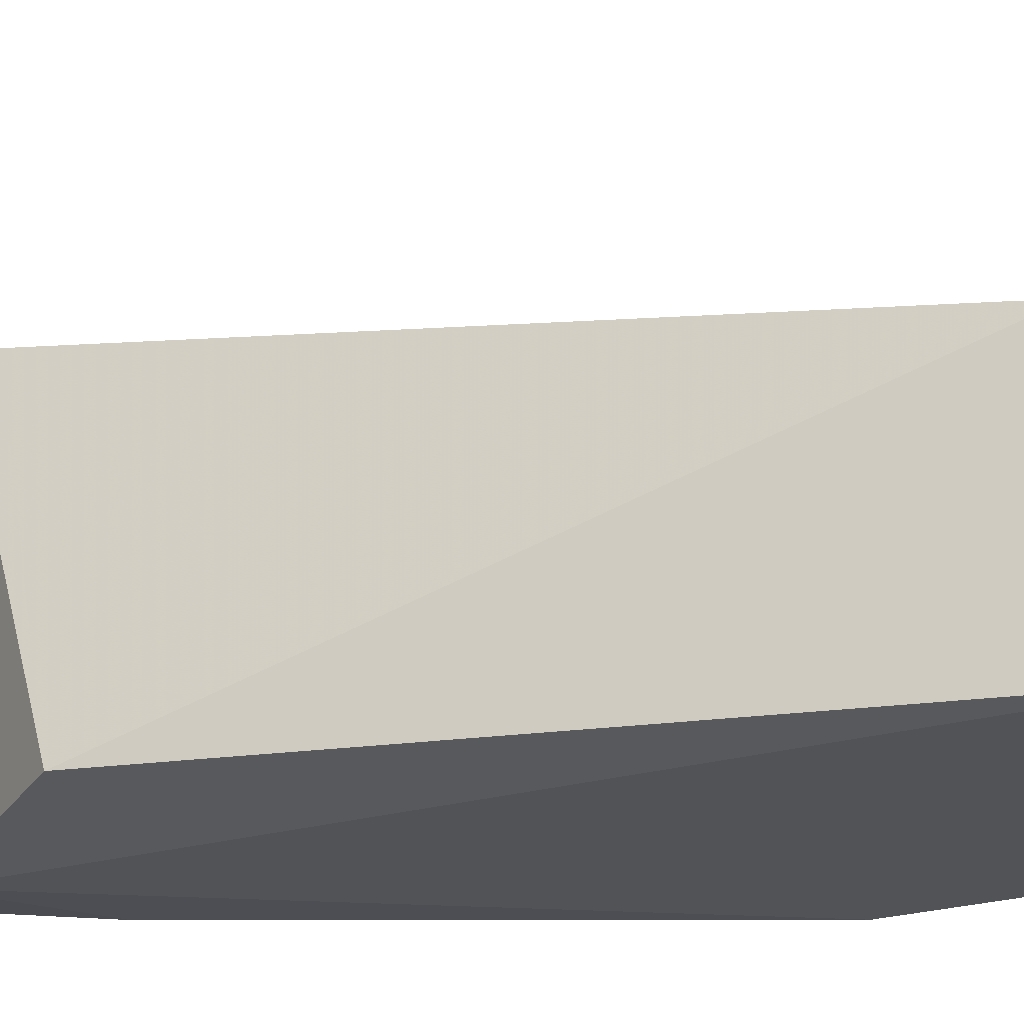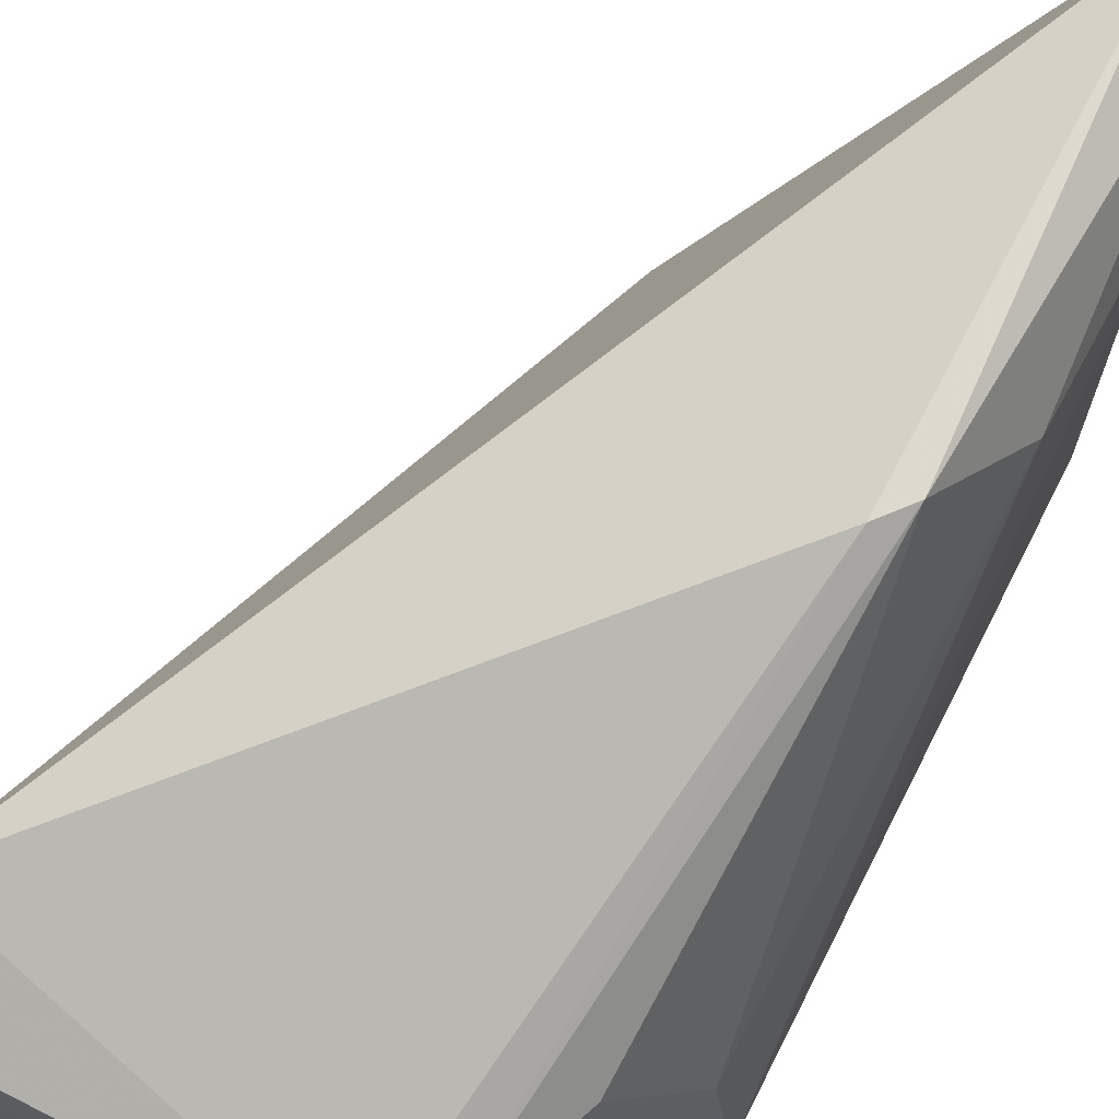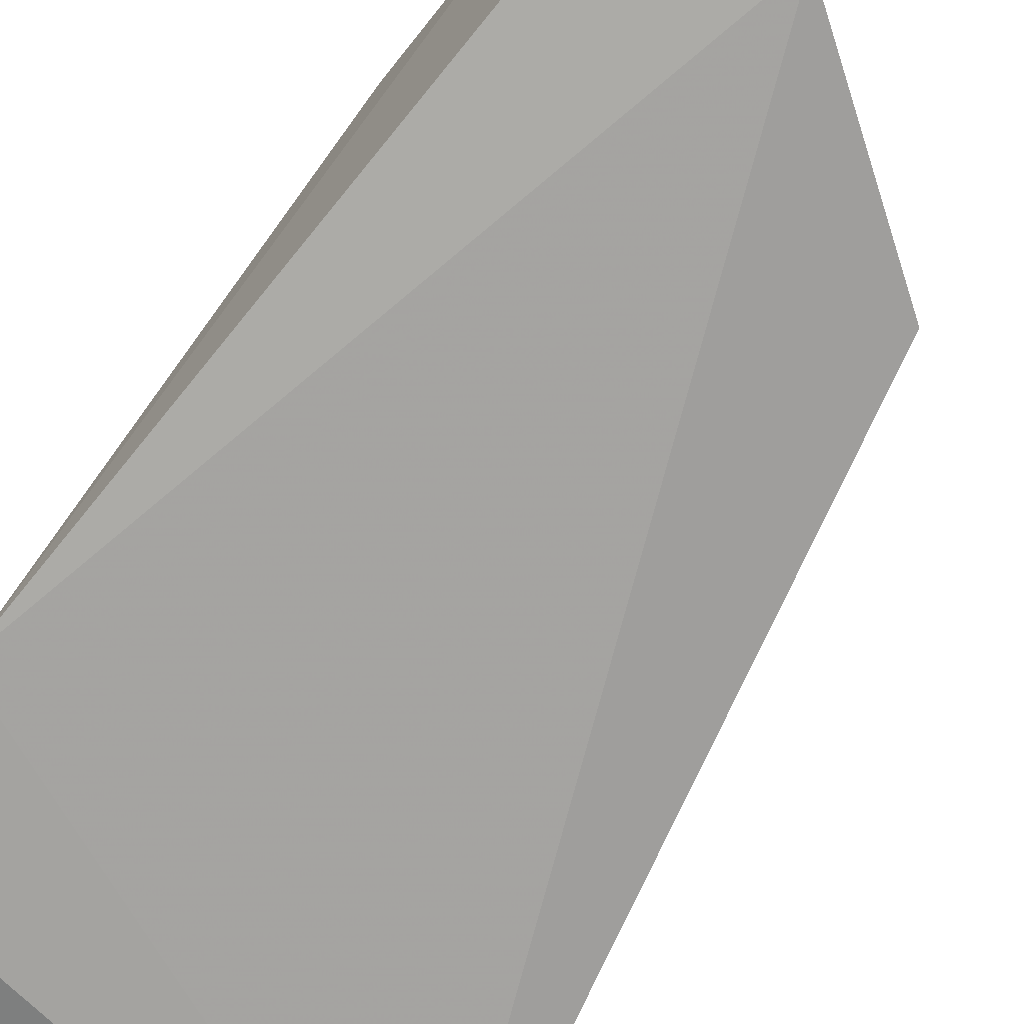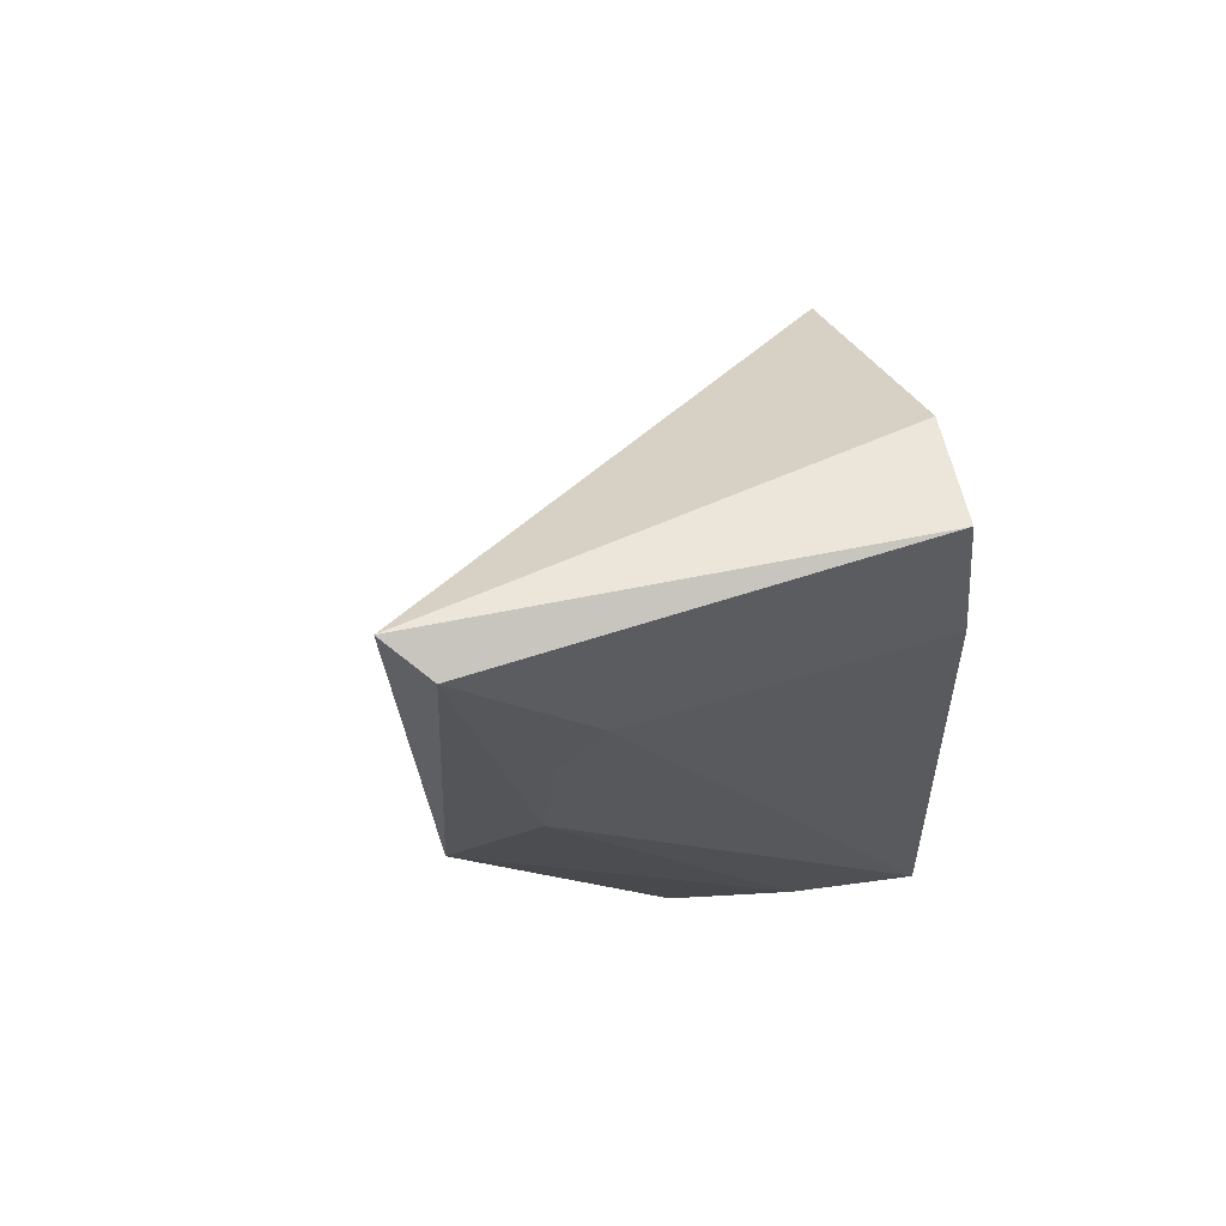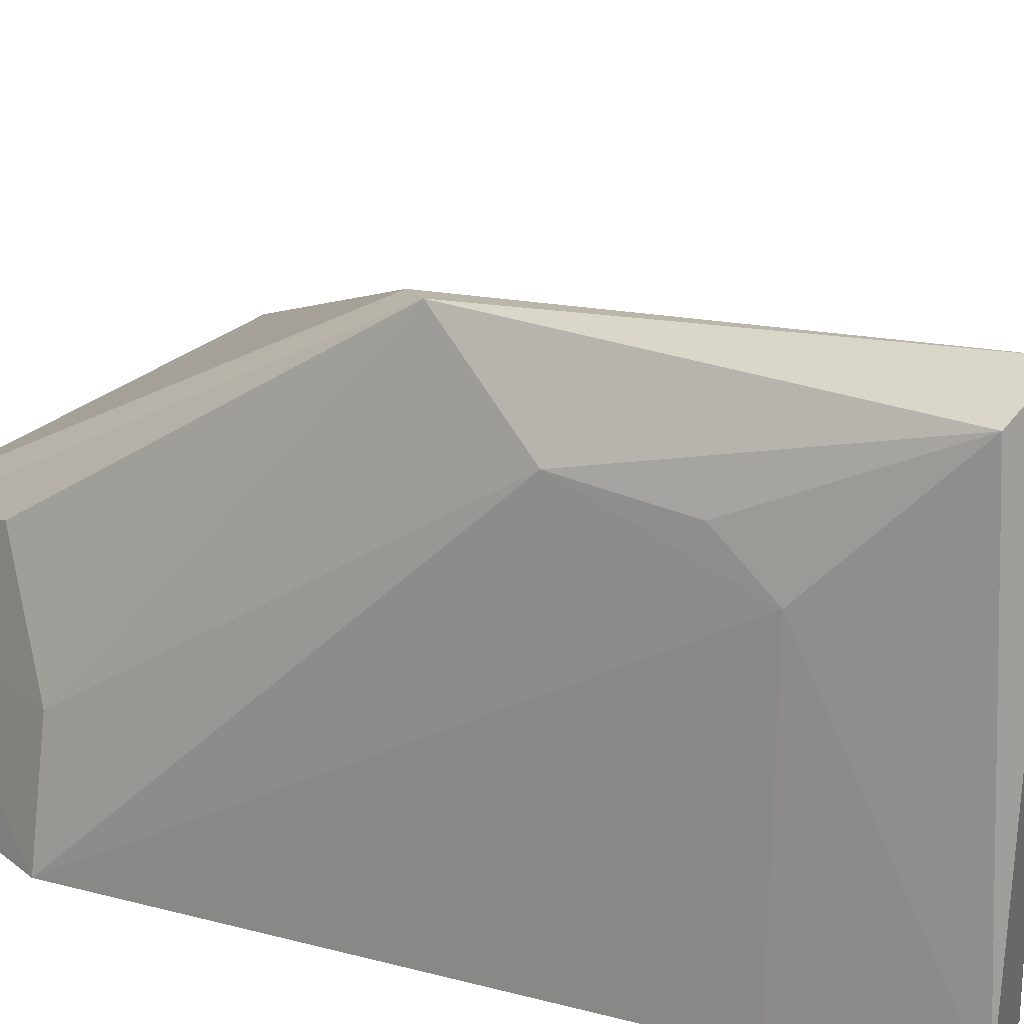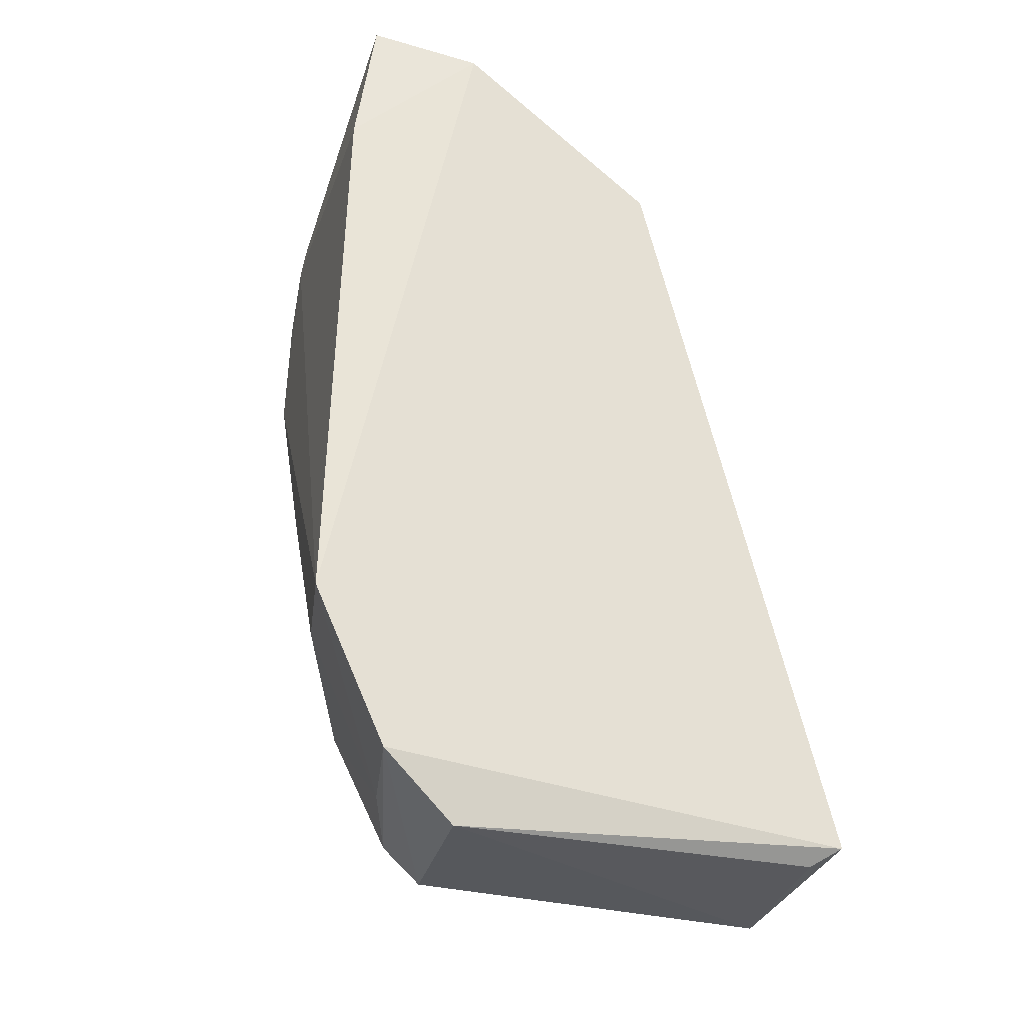
<metadata>
{"format":"obj","ext":"obj","renderer":"f3d","projection":"perspective","resolution":1024,"background":"white","views":[{"elev":-22.2,"azim":97.5,"up":"+Y"},{"elev":68.5,"azim":-151.1,"up":"+Y"},{"elev":-72.6,"azim":-37.3,"up":"+Y"},{"elev":64.8,"azim":-107.1,"up":"+Z"},{"elev":20.1,"azim":-59.3,"up":"+Y"},{"elev":-28.0,"azim":-16.2,"up":"+Z"}]}
</metadata>
<code>
v -0.02901 0.05273 0.06343
v -6.572e-05 0.02151 0.002842
v -0.001144 0.03871 0.007203
v -0.02441 0.03491 0.002415
v -0.03191 0.02304 0.06324
v -0.000827 0.03522 0.001453
v -0.02962 0.05127 0.0346
v -0.01137 0.02347 0.05239
v -0.02996 0.02165 0.006563
v -0.02526 0.02263 0.002325
v -0.03356 0.04607 0.04338
v -0.02465 0.02213 0.06153
v -0.03006 0.03703 0.01275
v -0.001836 0.02271 0.001848
v -0.03184 0.05043 0.06216
v -0.03461 0.02169 0.01694
v -0.02683 0.03504 0.004728
v -0.03117 0.05152 0.03644
v -0.03348 0.04226 0.0542
v -0.03336 0.02262 0.0538
v -0.0286 0.02957 0.006224
v -0.03336 0.02968 0.01714
v -0.03343 0.04524 0.05075
f 6 3 2
f 6 4 3
f 7 1 3
f 7 3 4
f 8 2 3
f 8 3 1
f 10 4 6
f 10 9 4
f 10 2 9
f 12 2 8
f 12 8 1
f 12 1 5
f 14 10 6
f 14 6 2
f 14 2 10
f 15 5 1
f 16 9 2
f 16 2 12
f 17 7 4
f 17 4 9
f 18 17 13
f 18 7 17
f 18 11 15
f 18 15 1
f 18 1 7
f 19 5 15
f 19 11 16
f 20 16 12
f 20 12 5
f 20 19 16
f 20 5 19
f 21 13 17
f 21 17 9
f 21 9 16
f 22 16 11
f 22 11 18
f 22 18 13
f 22 21 16
f 22 13 21
f 23 19 15
f 23 15 11
f 23 11 19

</code>
